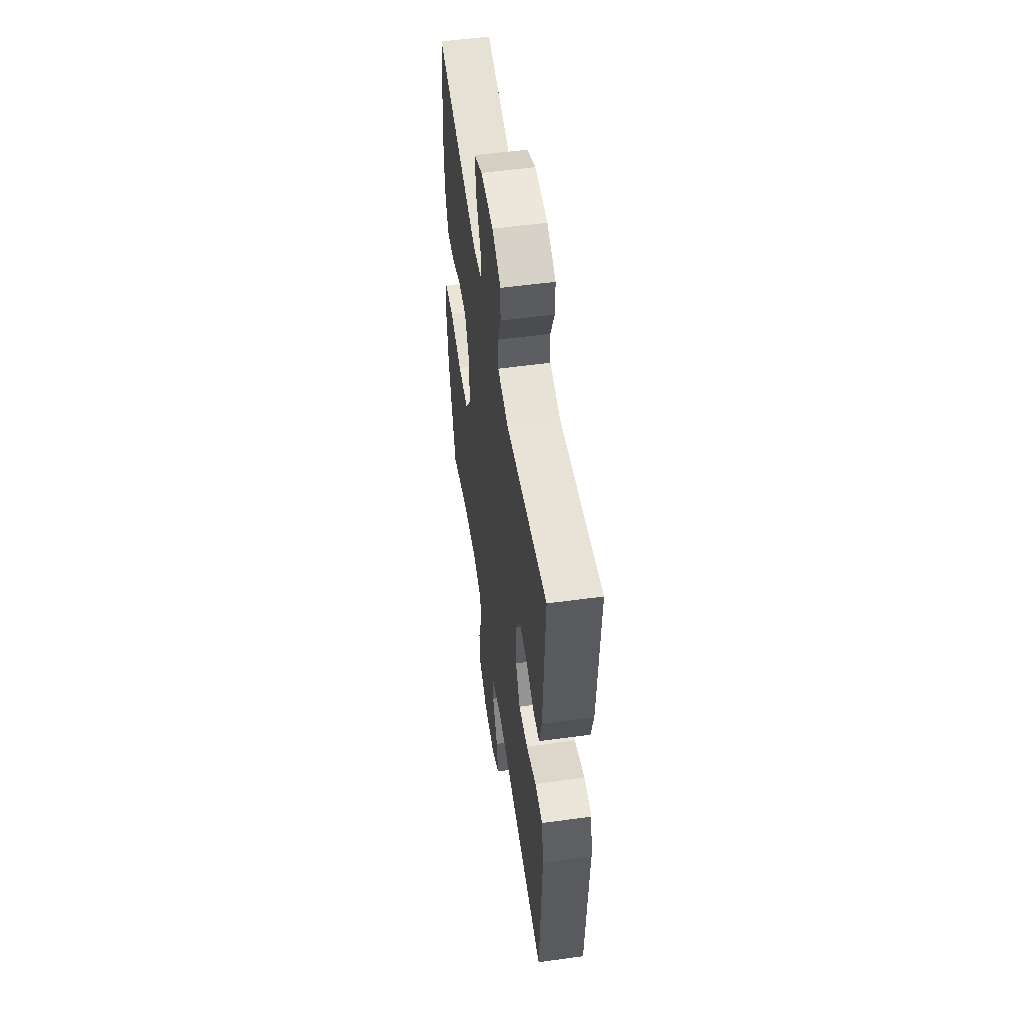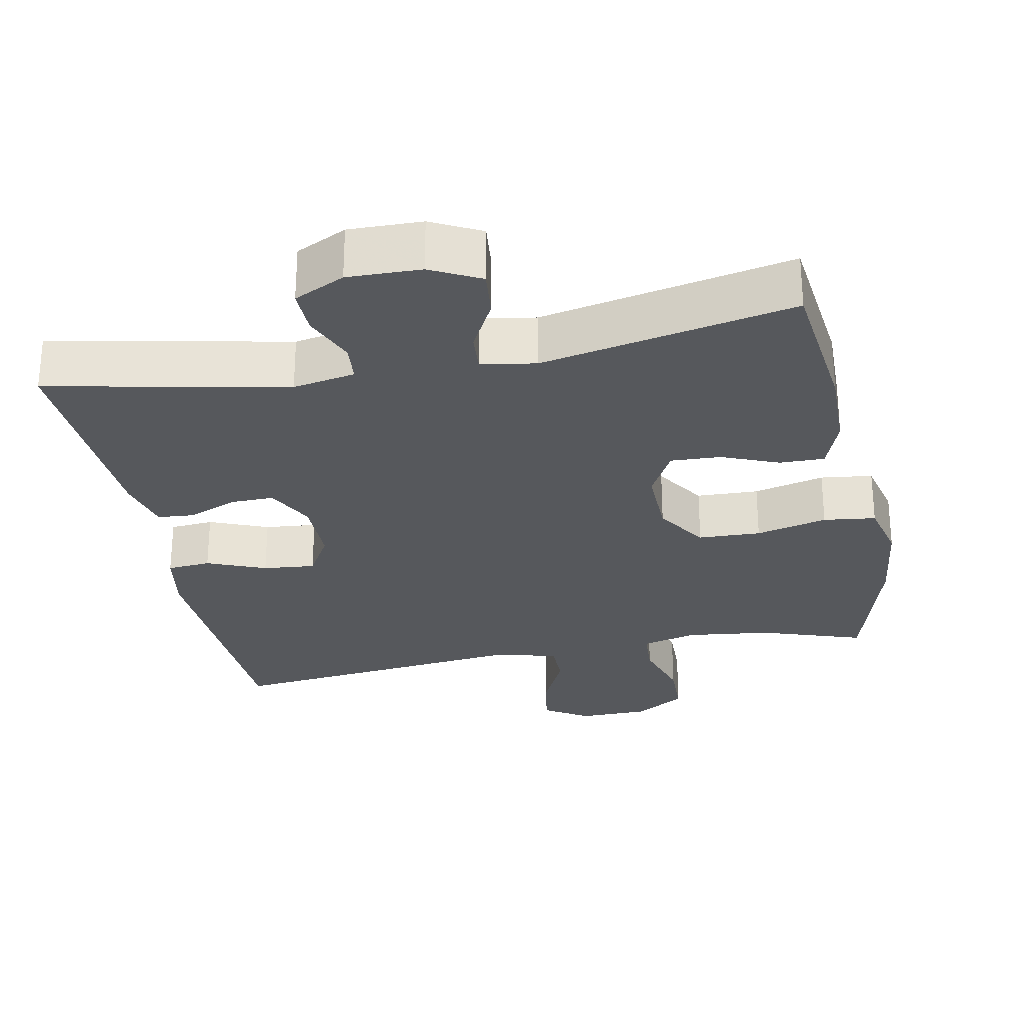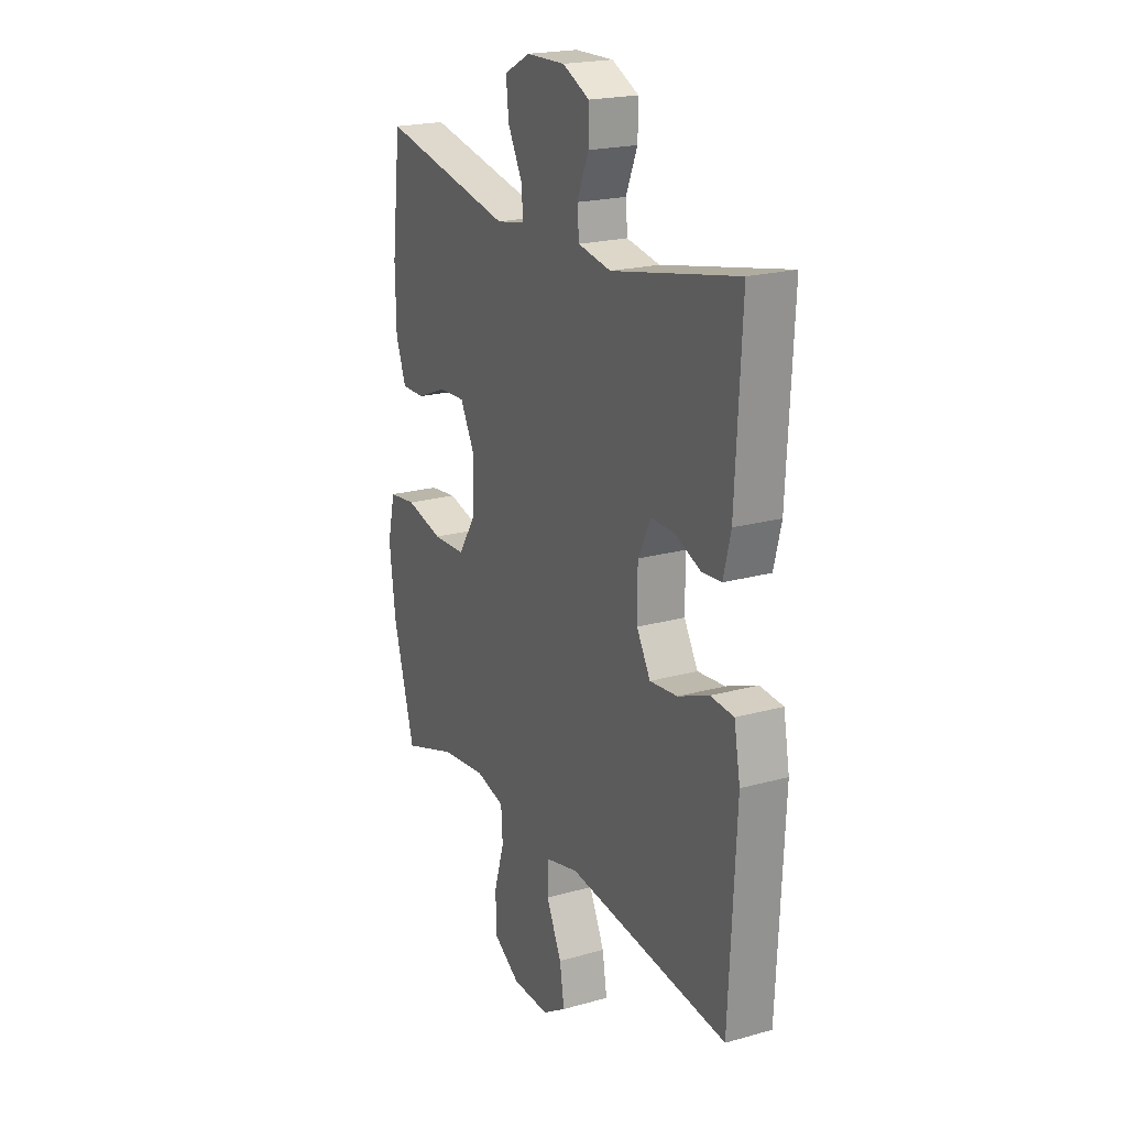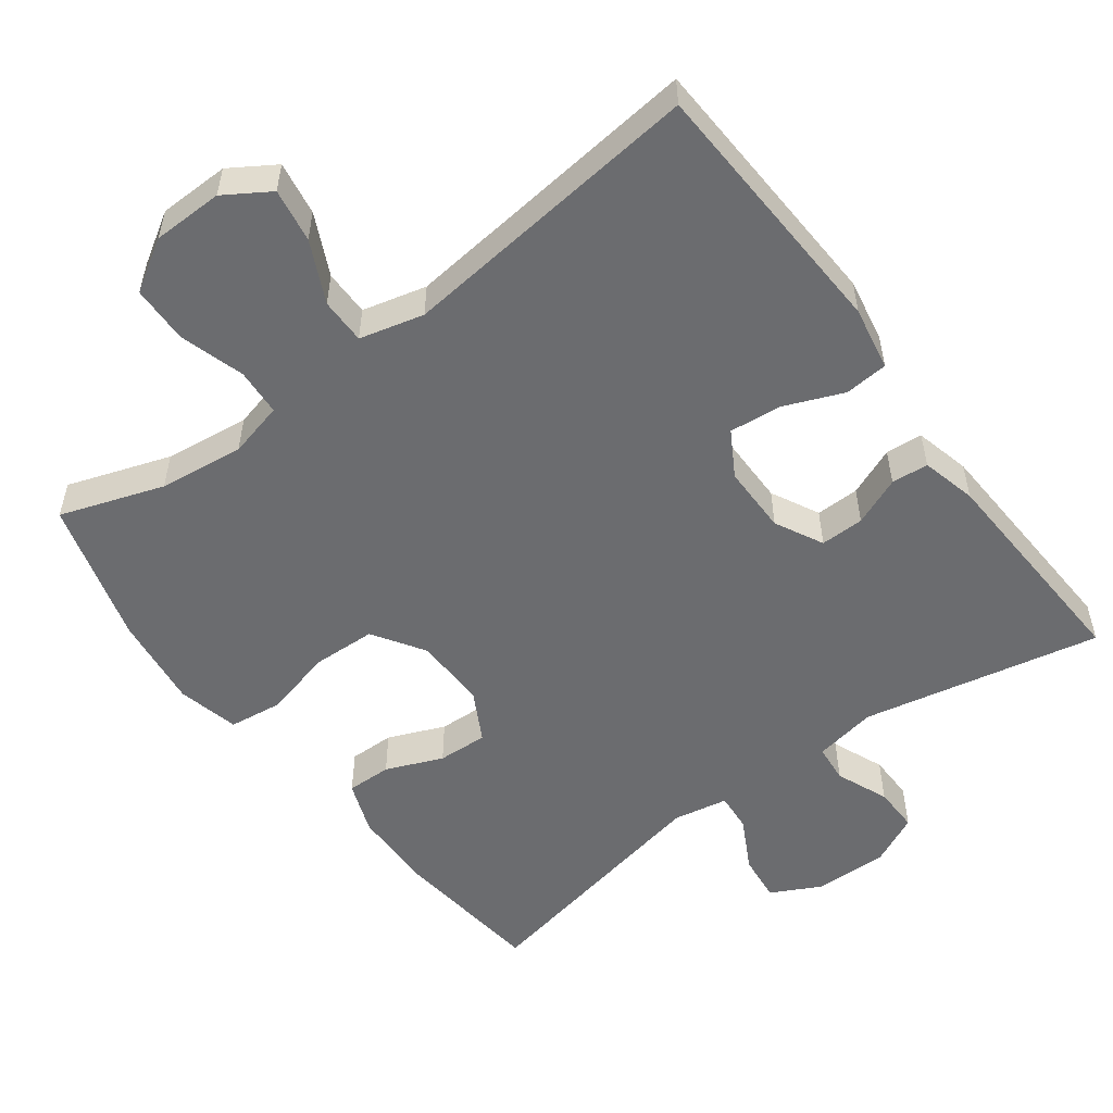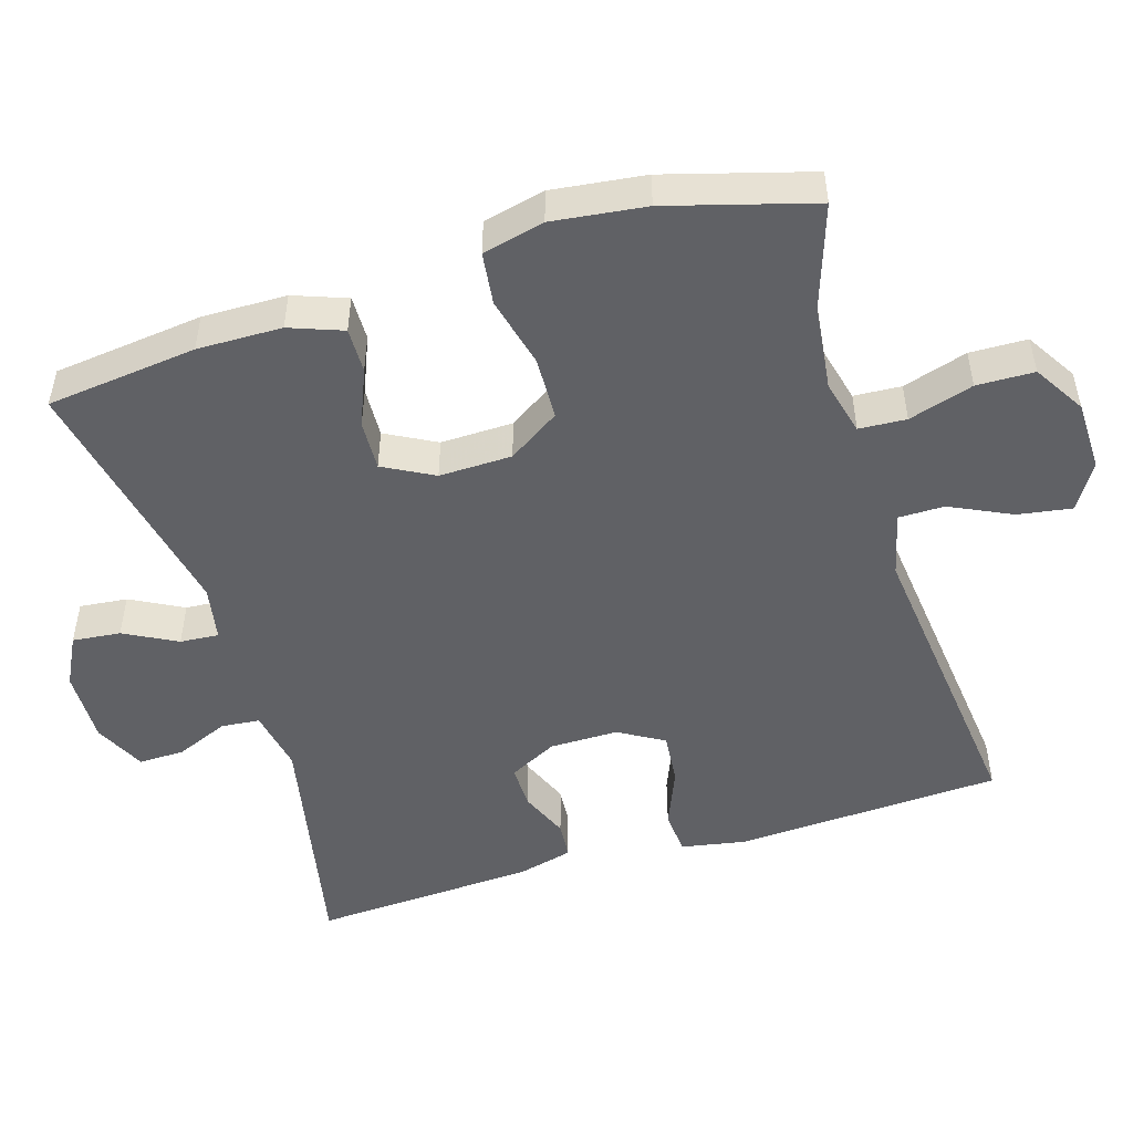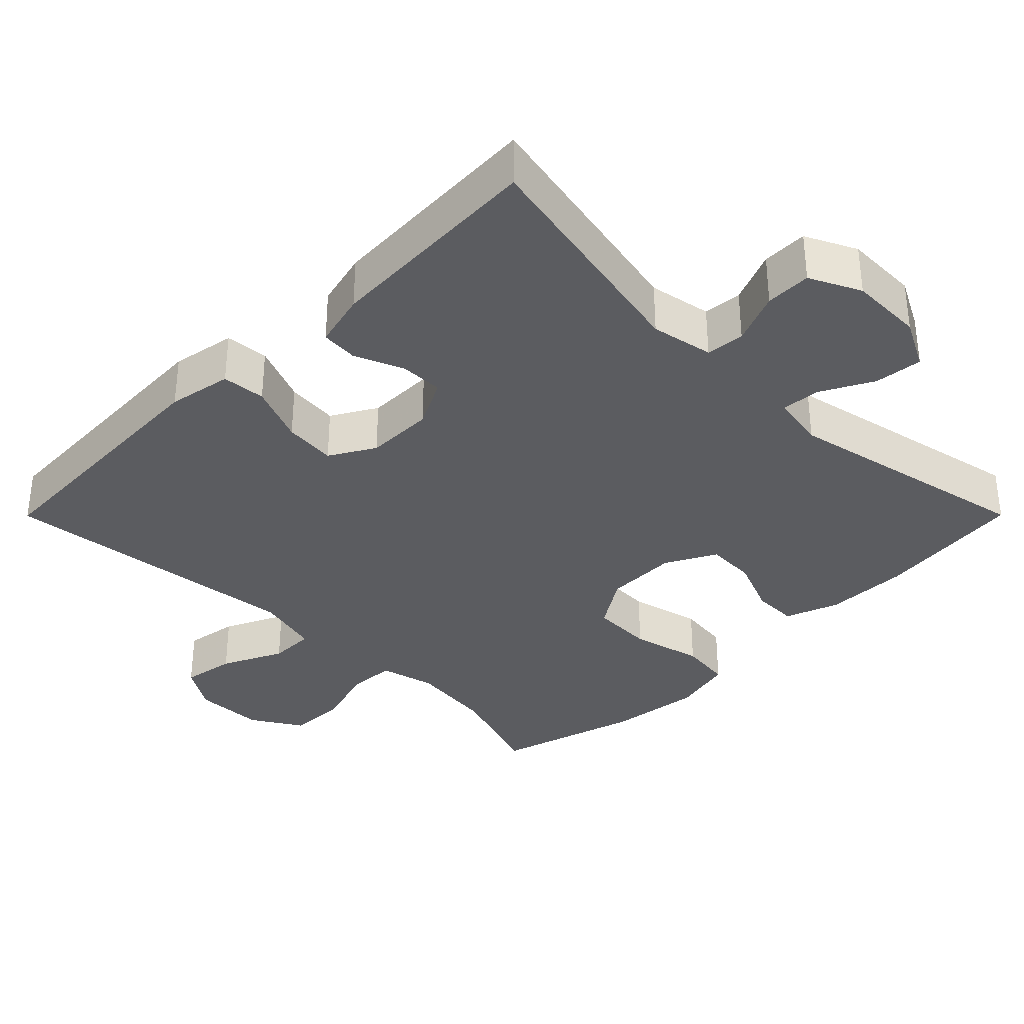
<metadata>
{"format":"obj","ext":"obj","renderer":"f3d","projection":"perspective","resolution":1024,"background":"white","views":[{"elev":53.7,"azim":-98.3,"up":"+Z"},{"elev":-27.8,"azim":11.2,"up":"+Y"},{"elev":20.8,"azim":-116.7,"up":"+Z"},{"elev":-53.7,"azim":-143.4,"up":"+Y"},{"elev":-49.8,"azim":107.1,"up":"+Y"},{"elev":-34.6,"azim":-44.9,"up":"+Y"}]}
</metadata>
<code>
v -0.5 0.07 0.5
v -0.172 0.07 0.433
v -0.086 0.07 0.449
v -0.081 0.07 0.502
v -0.111 0.07 0.574
v -0.112 0.07 0.637
v -0.042 0.07 0.671
v 0.059 0.07 0.669
v 0.127 0.07 0.634
v 0.12 0.07 0.568
v 0.082 0.07 0.496
v 0.078 0.07 0.443
v 0.153 0.07 0.429
v 0.5 0.07 0.5
v 0.524 0.07 0.293
v 0.522 0.07 0.177
v 0.495 0.07 0.104
v 0.433 0.07 0.105
v 0.355 0.07 0.137
v 0.286 0.07 0.14
v 0.249 0.07 0.071
v 0.251 0.07 -0.029
v 0.297 0.07 -0.1
v 0.383 0.07 -0.103
v 0.481 0.07 -0.079
v 0.553 0.07 -0.088
v 0.573 0.07 -0.173
v 0.557 0.07 -0.301
v 0.5 0.07 -0.5
v 0.358 0.07 -0.452
v 0.241 0.07 -0.438
v 0.165 0.07 -0.457
v 0.161 0.07 -0.522
v 0.188 0.07 -0.611
v 0.186 0.07 -0.69
v 0.116 0.07 -0.733
v 0.019 0.07 -0.735
v -0.043 0.07 -0.696
v -0.031 0.07 -0.622
v 0.009 0.07 -0.538
v 0.009 0.07 -0.475
v -0.079 0.07 -0.453
v -0.5 0.07 -0.5
v -0.518 0.07 -0.133
v -0.502 0.07 -0.045
v -0.442 0.07 -0.04
v -0.361 0.07 -0.073
v -0.289 0.07 -0.08
v -0.253 0.07 -0.018
v -0.253 0.07 0.076
v -0.287 0.07 0.142
v -0.347 0.07 0.141
v -0.414 0.07 0.113
v -0.465 0.07 0.117
v -0.484 0.07 0.193
v -0.5 0 0.5
v -0.172 0 0.433
v -0.086 0 0.449
v -0.081 0 0.502
v -0.111 0 0.574
v -0.112 0 0.637
v -0.042 0 0.671
v 0.059 0 0.669
v 0.127 0 0.634
v 0.12 0 0.568
v 0.082 0 0.496
v 0.078 0 0.443
v 0.153 0 0.429
v 0.5 0 0.5
v 0.524 0 0.293
v 0.522 0 0.177
v 0.495 0 0.104
v 0.433 0 0.105
v 0.355 0 0.137
v 0.286 0 0.14
v 0.249 0 0.071
v 0.251 0 -0.029
v 0.297 0 -0.1
v 0.383 0 -0.103
v 0.481 0 -0.079
v 0.553 0 -0.088
v 0.573 0 -0.173
v 0.557 0 -0.301
v 0.5 0 -0.5
v 0.358 0 -0.452
v 0.241 0 -0.438
v 0.165 0 -0.457
v 0.161 0 -0.522
v 0.188 0 -0.611
v 0.186 0 -0.69
v 0.116 0 -0.733
v 0.019 0 -0.735
v -0.043 0 -0.696
v -0.031 0 -0.622
v 0.009 0 -0.538
v 0.009 0 -0.475
v -0.079 0 -0.453
v -0.5 0 -0.5
v -0.518 0 -0.133
v -0.502 0 -0.045
v -0.442 0 -0.04
v -0.361 0 -0.073
v -0.289 0 -0.08
v -0.253 0 -0.018
v -0.253 0 0.076
v -0.287 0 0.142
v -0.347 0 0.141
v -0.414 0 0.113
v -0.465 0 0.117
v -0.484 0 0.193
f 52 53 54 55
f 51 52 55 1
f 44 45 46 47
f 42 43 44 47
f 41 42 47 48
f 37 38 39 40
f 37 40 41
f 36 37 41
f 33 34 35 36
f 32 33 36 41
f 31 32 41 48
f 27 28 29 30
f 24 25 26 27
f 23 24 27 30
f 22 23 30 31
f 16 17 18 19
f 16 19 20
f 13 14 15 16
f 12 13 16 20
f 8 9 10 11
f 8 11 12
f 7 8 12
f 4 5 6 7
f 3 4 7 12
f 2 3 12 20
f 51 1 2 20
f 22 31 48 49
f 21 22 49 50
f 20 21 50 51
f 110 109 108 107
f 56 110 107 106
f 102 101 100 99
f 102 99 98 97
f 103 102 97 96
f 95 94 93 92
f 96 95 92
f 96 92 91
f 91 90 89 88
f 96 91 88 87
f 103 96 87 86
f 85 84 83 82
f 82 81 80 79
f 85 82 79 78
f 86 85 78 77
f 74 73 72 71
f 75 74 71
f 71 70 69 68
f 75 71 68 67
f 66 65 64 63
f 67 66 63
f 67 63 62
f 62 61 60 59
f 67 62 59 58
f 75 67 58 57
f 75 57 56 106
f 104 103 86 77
f 105 104 77 76
f 106 105 76 75
f 1 56 57 2
f 2 57 58 3
f 3 58 59 4
f 4 59 60 5
f 5 60 61 6
f 6 61 62 7
f 7 62 63 8
f 8 63 64 9
f 9 64 65 10
f 10 65 66 11
f 11 66 67 12
f 12 67 68 13
f 13 68 69 14
f 14 69 70 15
f 15 70 71 16
f 16 71 72 17
f 17 72 73 18
f 18 73 74 19
f 19 74 75 20
f 20 75 76 21
f 21 76 77 22
f 22 77 78 23
f 23 78 79 24
f 24 79 80 25
f 25 80 81 26
f 26 81 82 27
f 27 82 83 28
f 28 83 84 29
f 29 84 85 30
f 30 85 86 31
f 31 86 87 32
f 32 87 88 33
f 33 88 89 34
f 34 89 90 35
f 35 90 91 36
f 36 91 92 37
f 37 92 93 38
f 38 93 94 39
f 39 94 95 40
f 40 95 96 41
f 41 96 97 42
f 42 97 98 43
f 43 98 99 44
f 44 99 100 45
f 45 100 101 46
f 46 101 102 47
f 47 102 103 48
f 48 103 104 49
f 49 104 105 50
f 50 105 106 51
f 51 106 107 52
f 52 107 108 53
f 53 108 109 54
f 54 109 110 55
f 55 110 56 1

</code>
